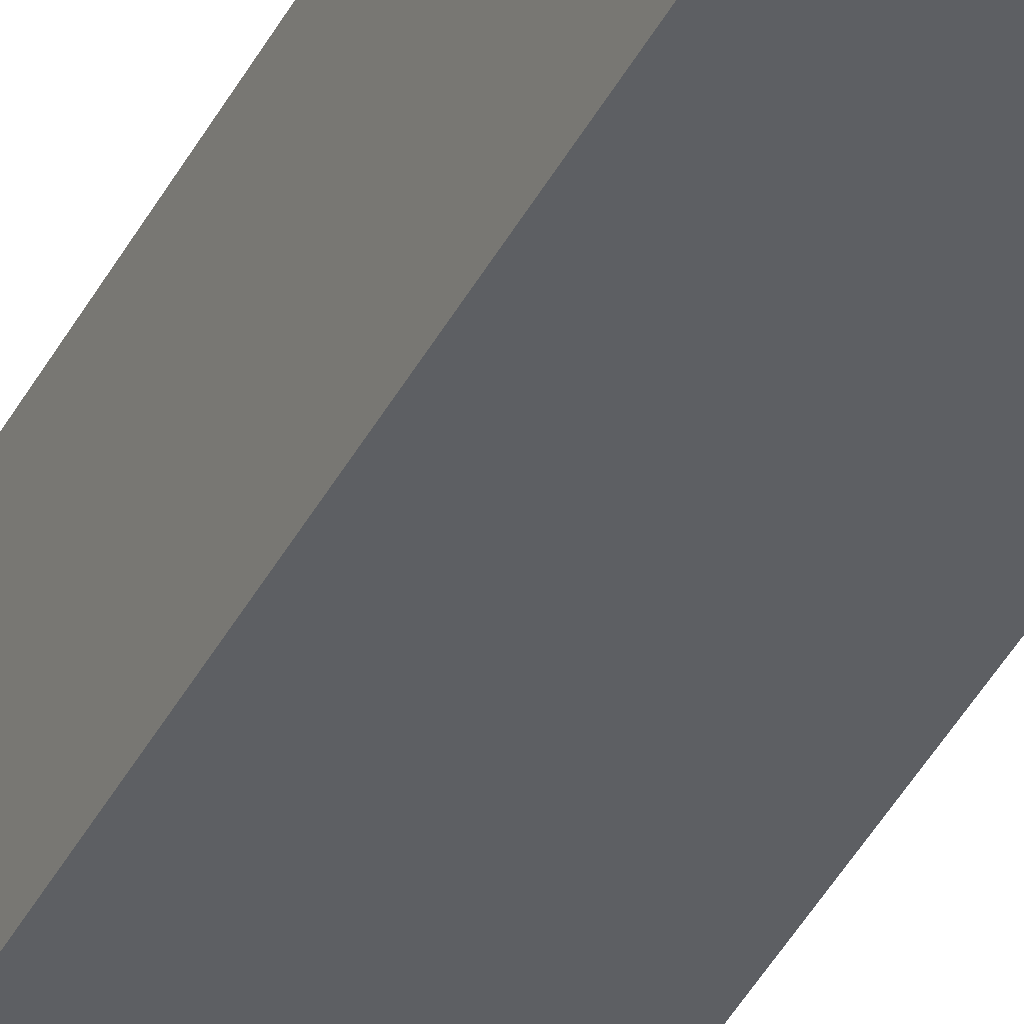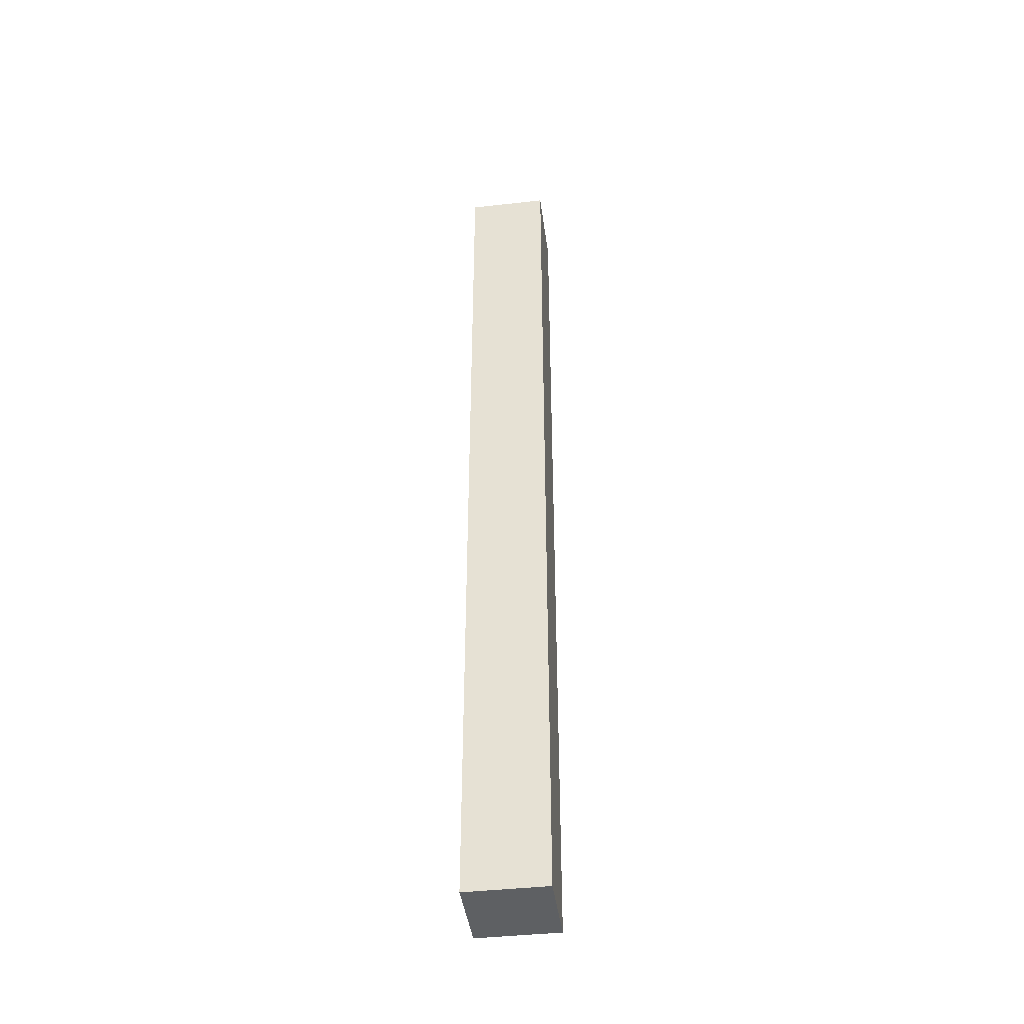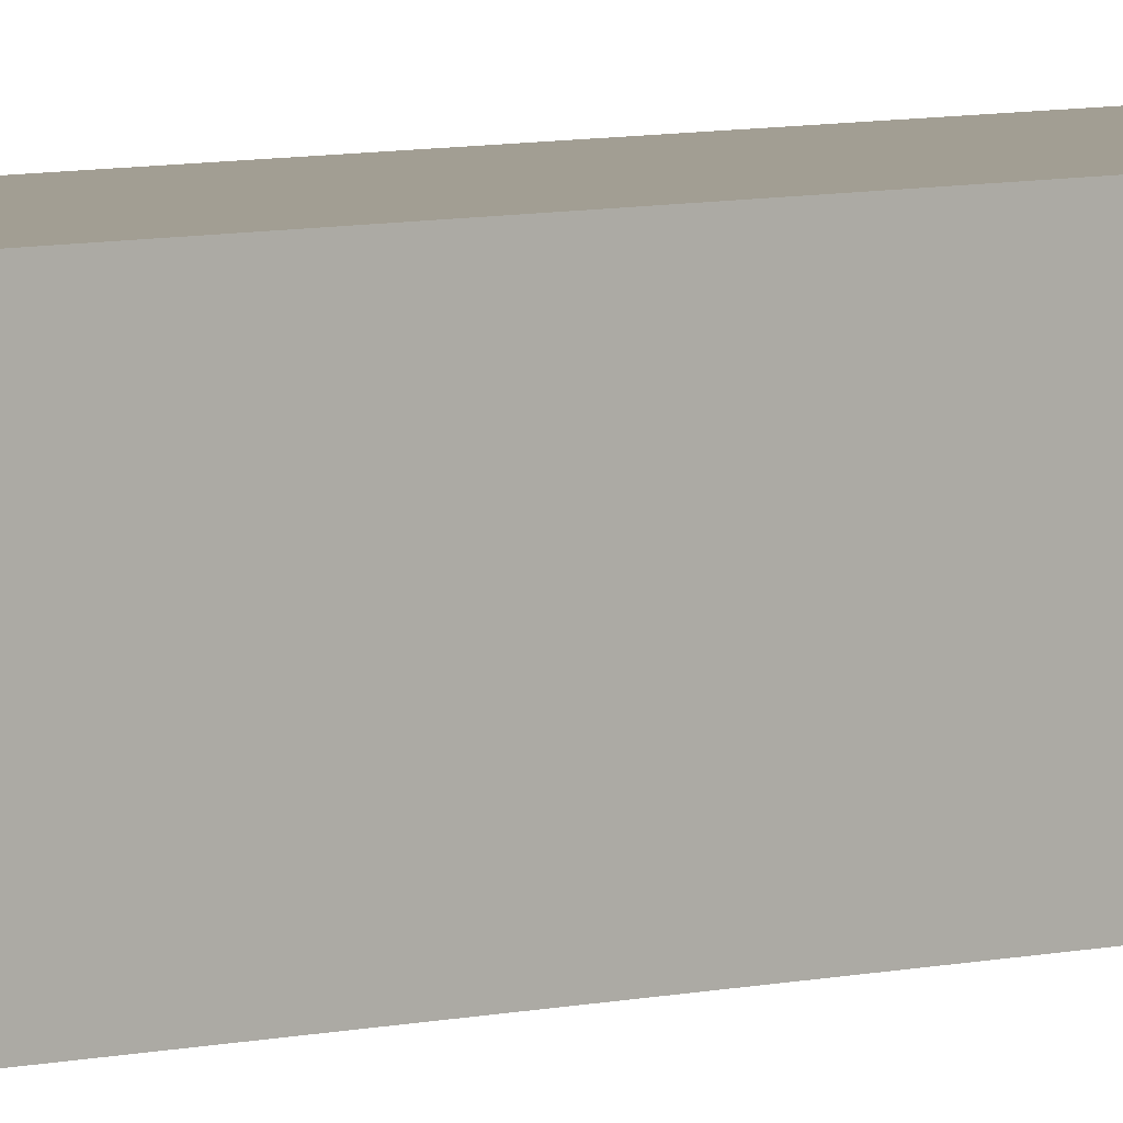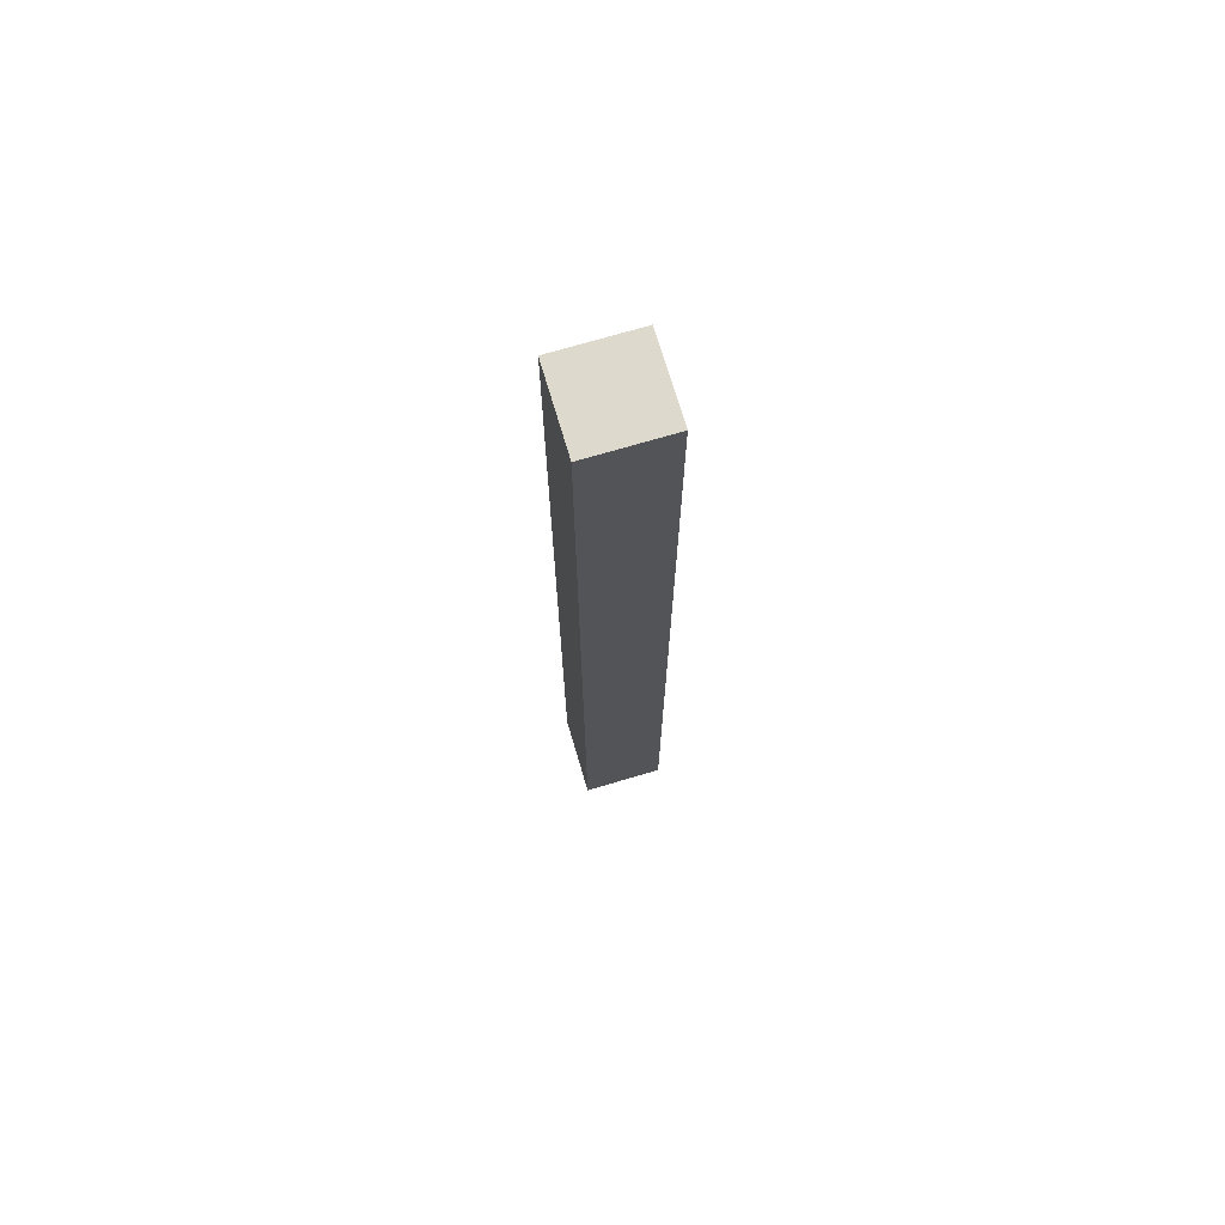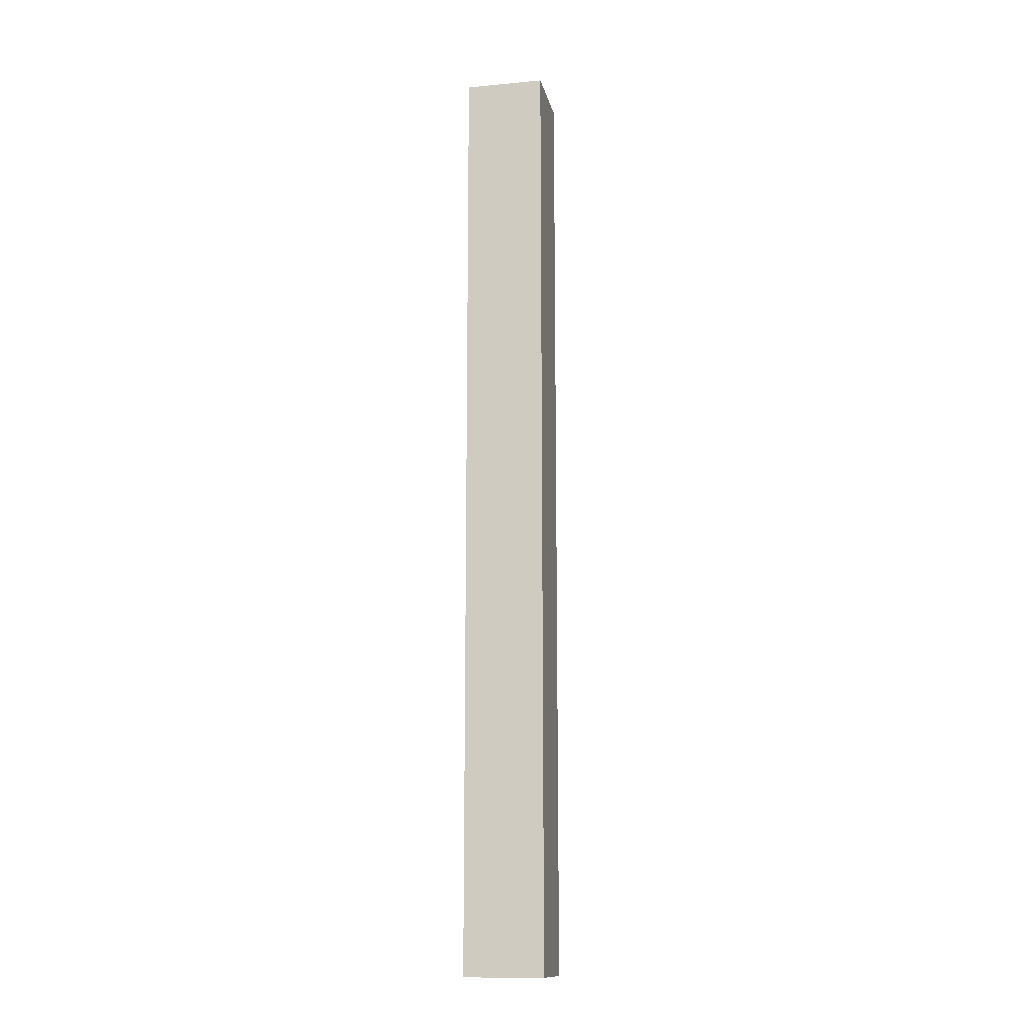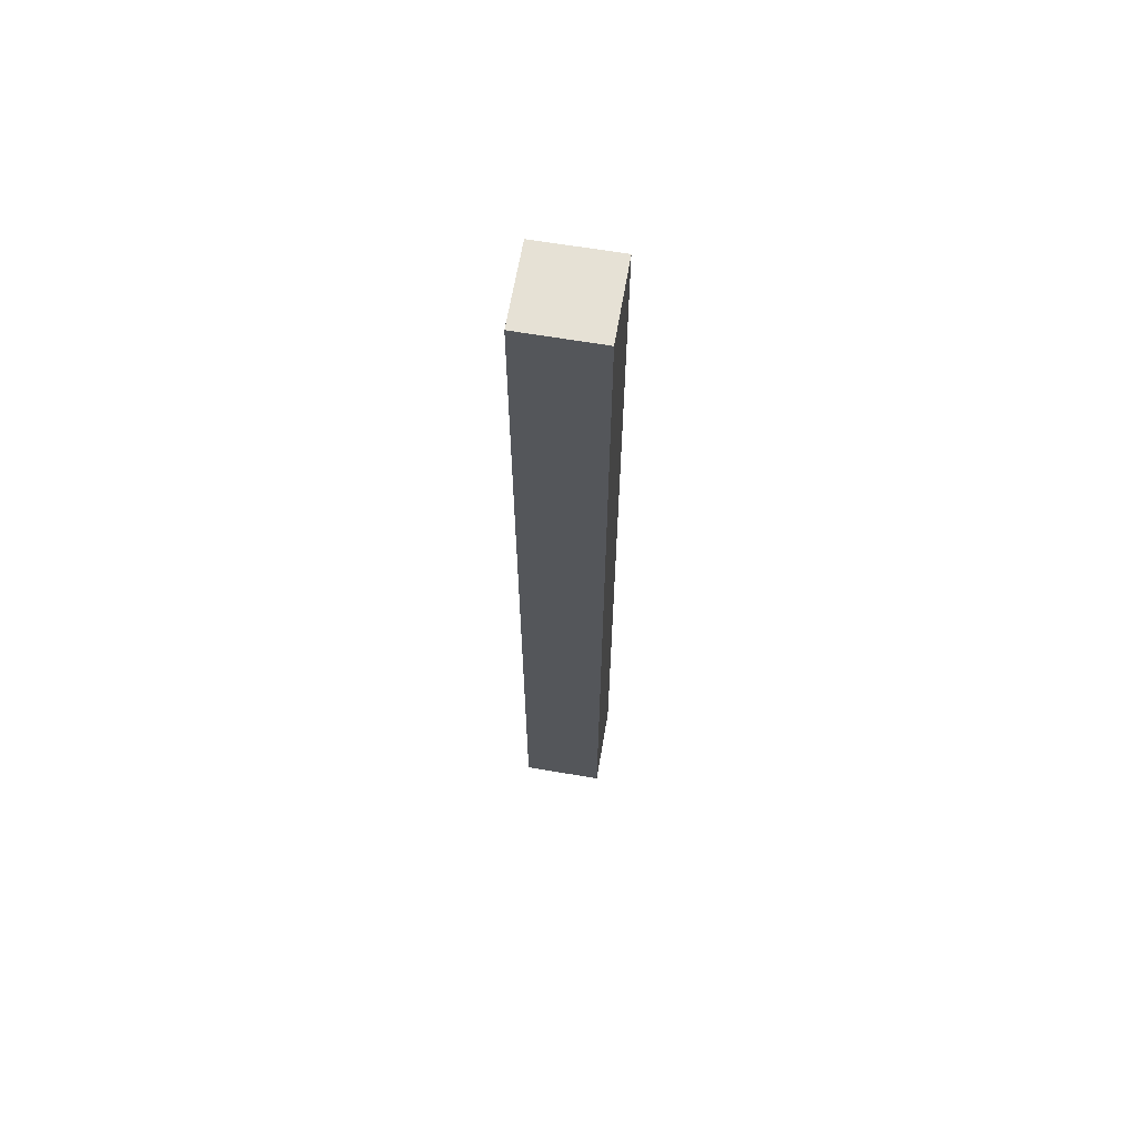
<metadata>
{"format":"obj","ext":"obj","renderer":"f3d","projection":"perspective","resolution":1024,"background":"white","views":[{"elev":-39.8,"azim":-24.9,"up":"+Z"},{"elev":-42.5,"azim":97.6,"up":"+Y"},{"elev":5.0,"azim":45.7,"up":"+Z"},{"elev":72.0,"azim":73.5,"up":"+Y"},{"elev":-13.7,"azim":-78.1,"up":"+Y"},{"elev":64.8,"azim":-80.3,"up":"+Y"}]}
</metadata>
<code>
g pb_Mesh132808
v -0.075 -0.05 -0.075
v -0.175 -0.05 -0.075
v -0.075 1.131 -0.075
v -0.175 1.131 -0.075
v -0.175 -0.05 -0.075
v -0.175 -0.05 -0.175
v -0.175 1.131 -0.075
v -0.175 1.131 -0.175
v -0.175 -0.05 -0.175
v -0.075 -0.05 -0.175
v -0.175 1.131 -0.175
v -0.075 1.131 -0.175
v -0.075 -0.05 -0.175
v -0.075 -0.05 -0.075
v -0.075 1.131 -0.175
v -0.075 1.131 -0.075
v -0.075 1.131 -0.075
v -0.175 1.131 -0.075
v -0.075 1.131 -0.175
v -0.175 1.131 -0.175
v -0.075 -0.05 -0.175
v -0.175 -0.05 -0.175
v -0.075 -0.05 -0.075
v -0.175 -0.05 -0.075
g pb_Mesh132808_0
f 3 2 1
f 3 4 2
f 7 6 5
f 7 8 6
f 11 10 9
f 11 12 10
f 15 14 13
f 15 16 14
f 19 18 17
f 19 20 18
f 23 22 21
f 23 24 22

</code>
